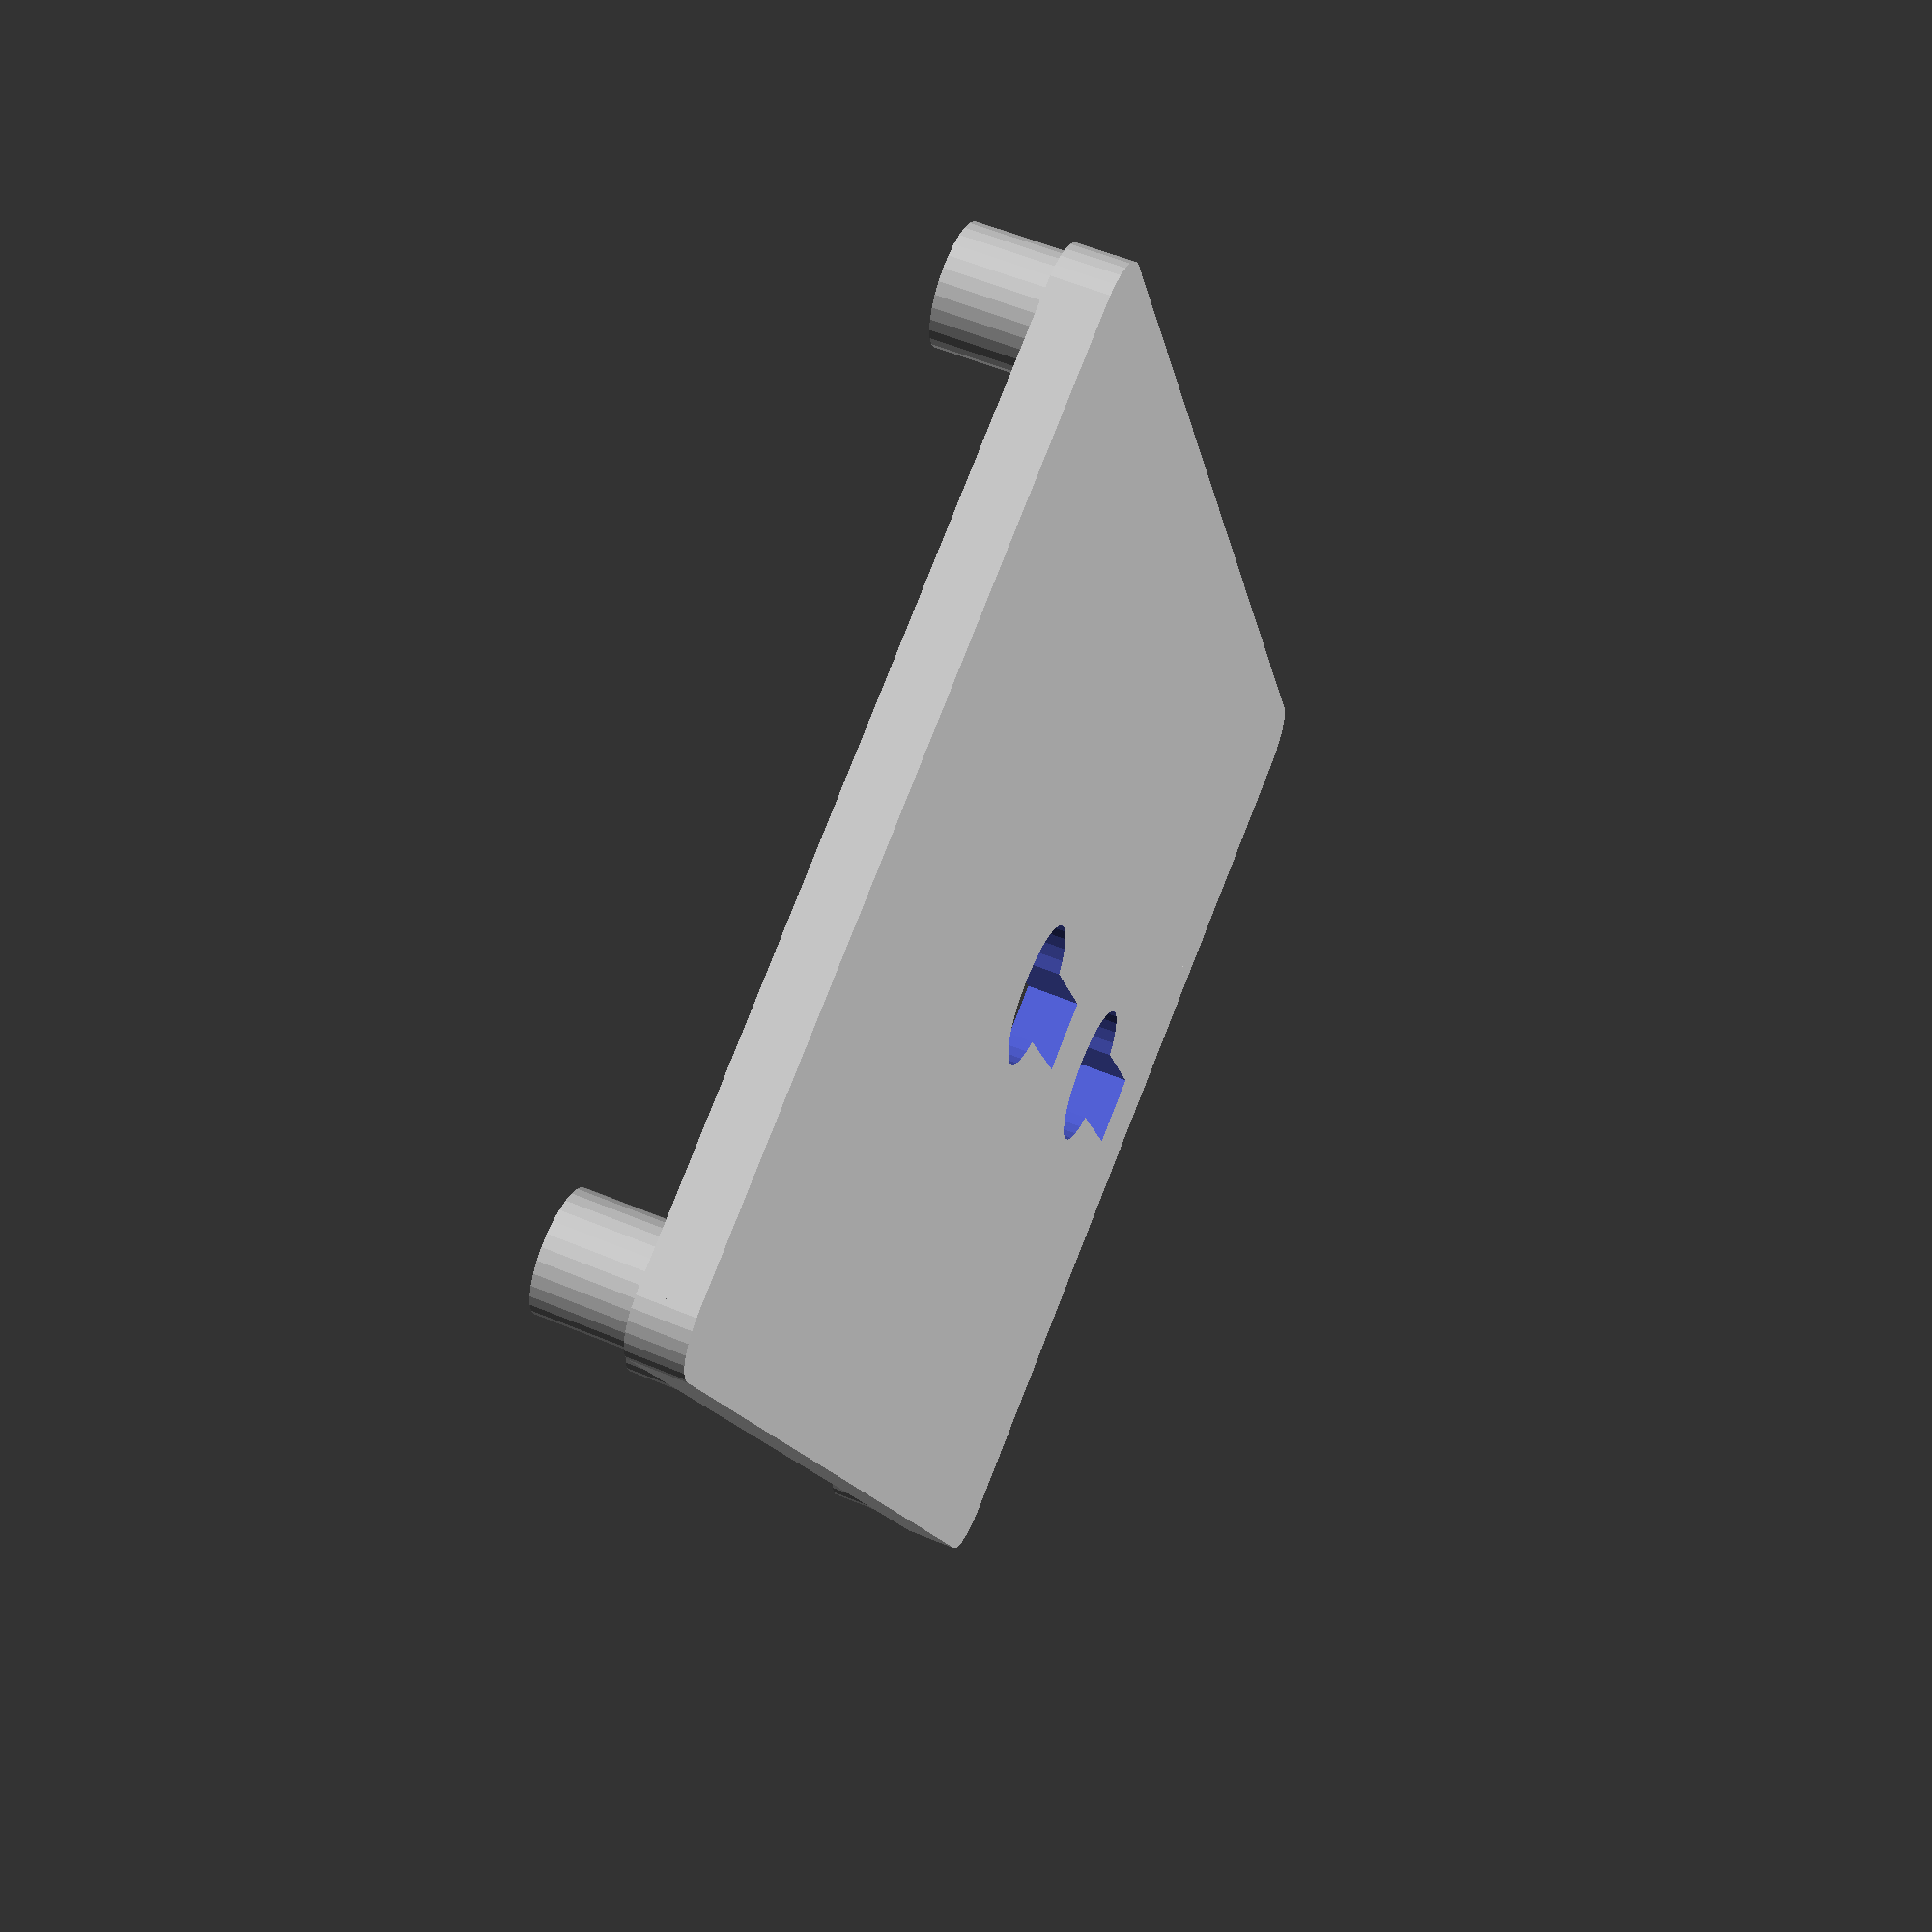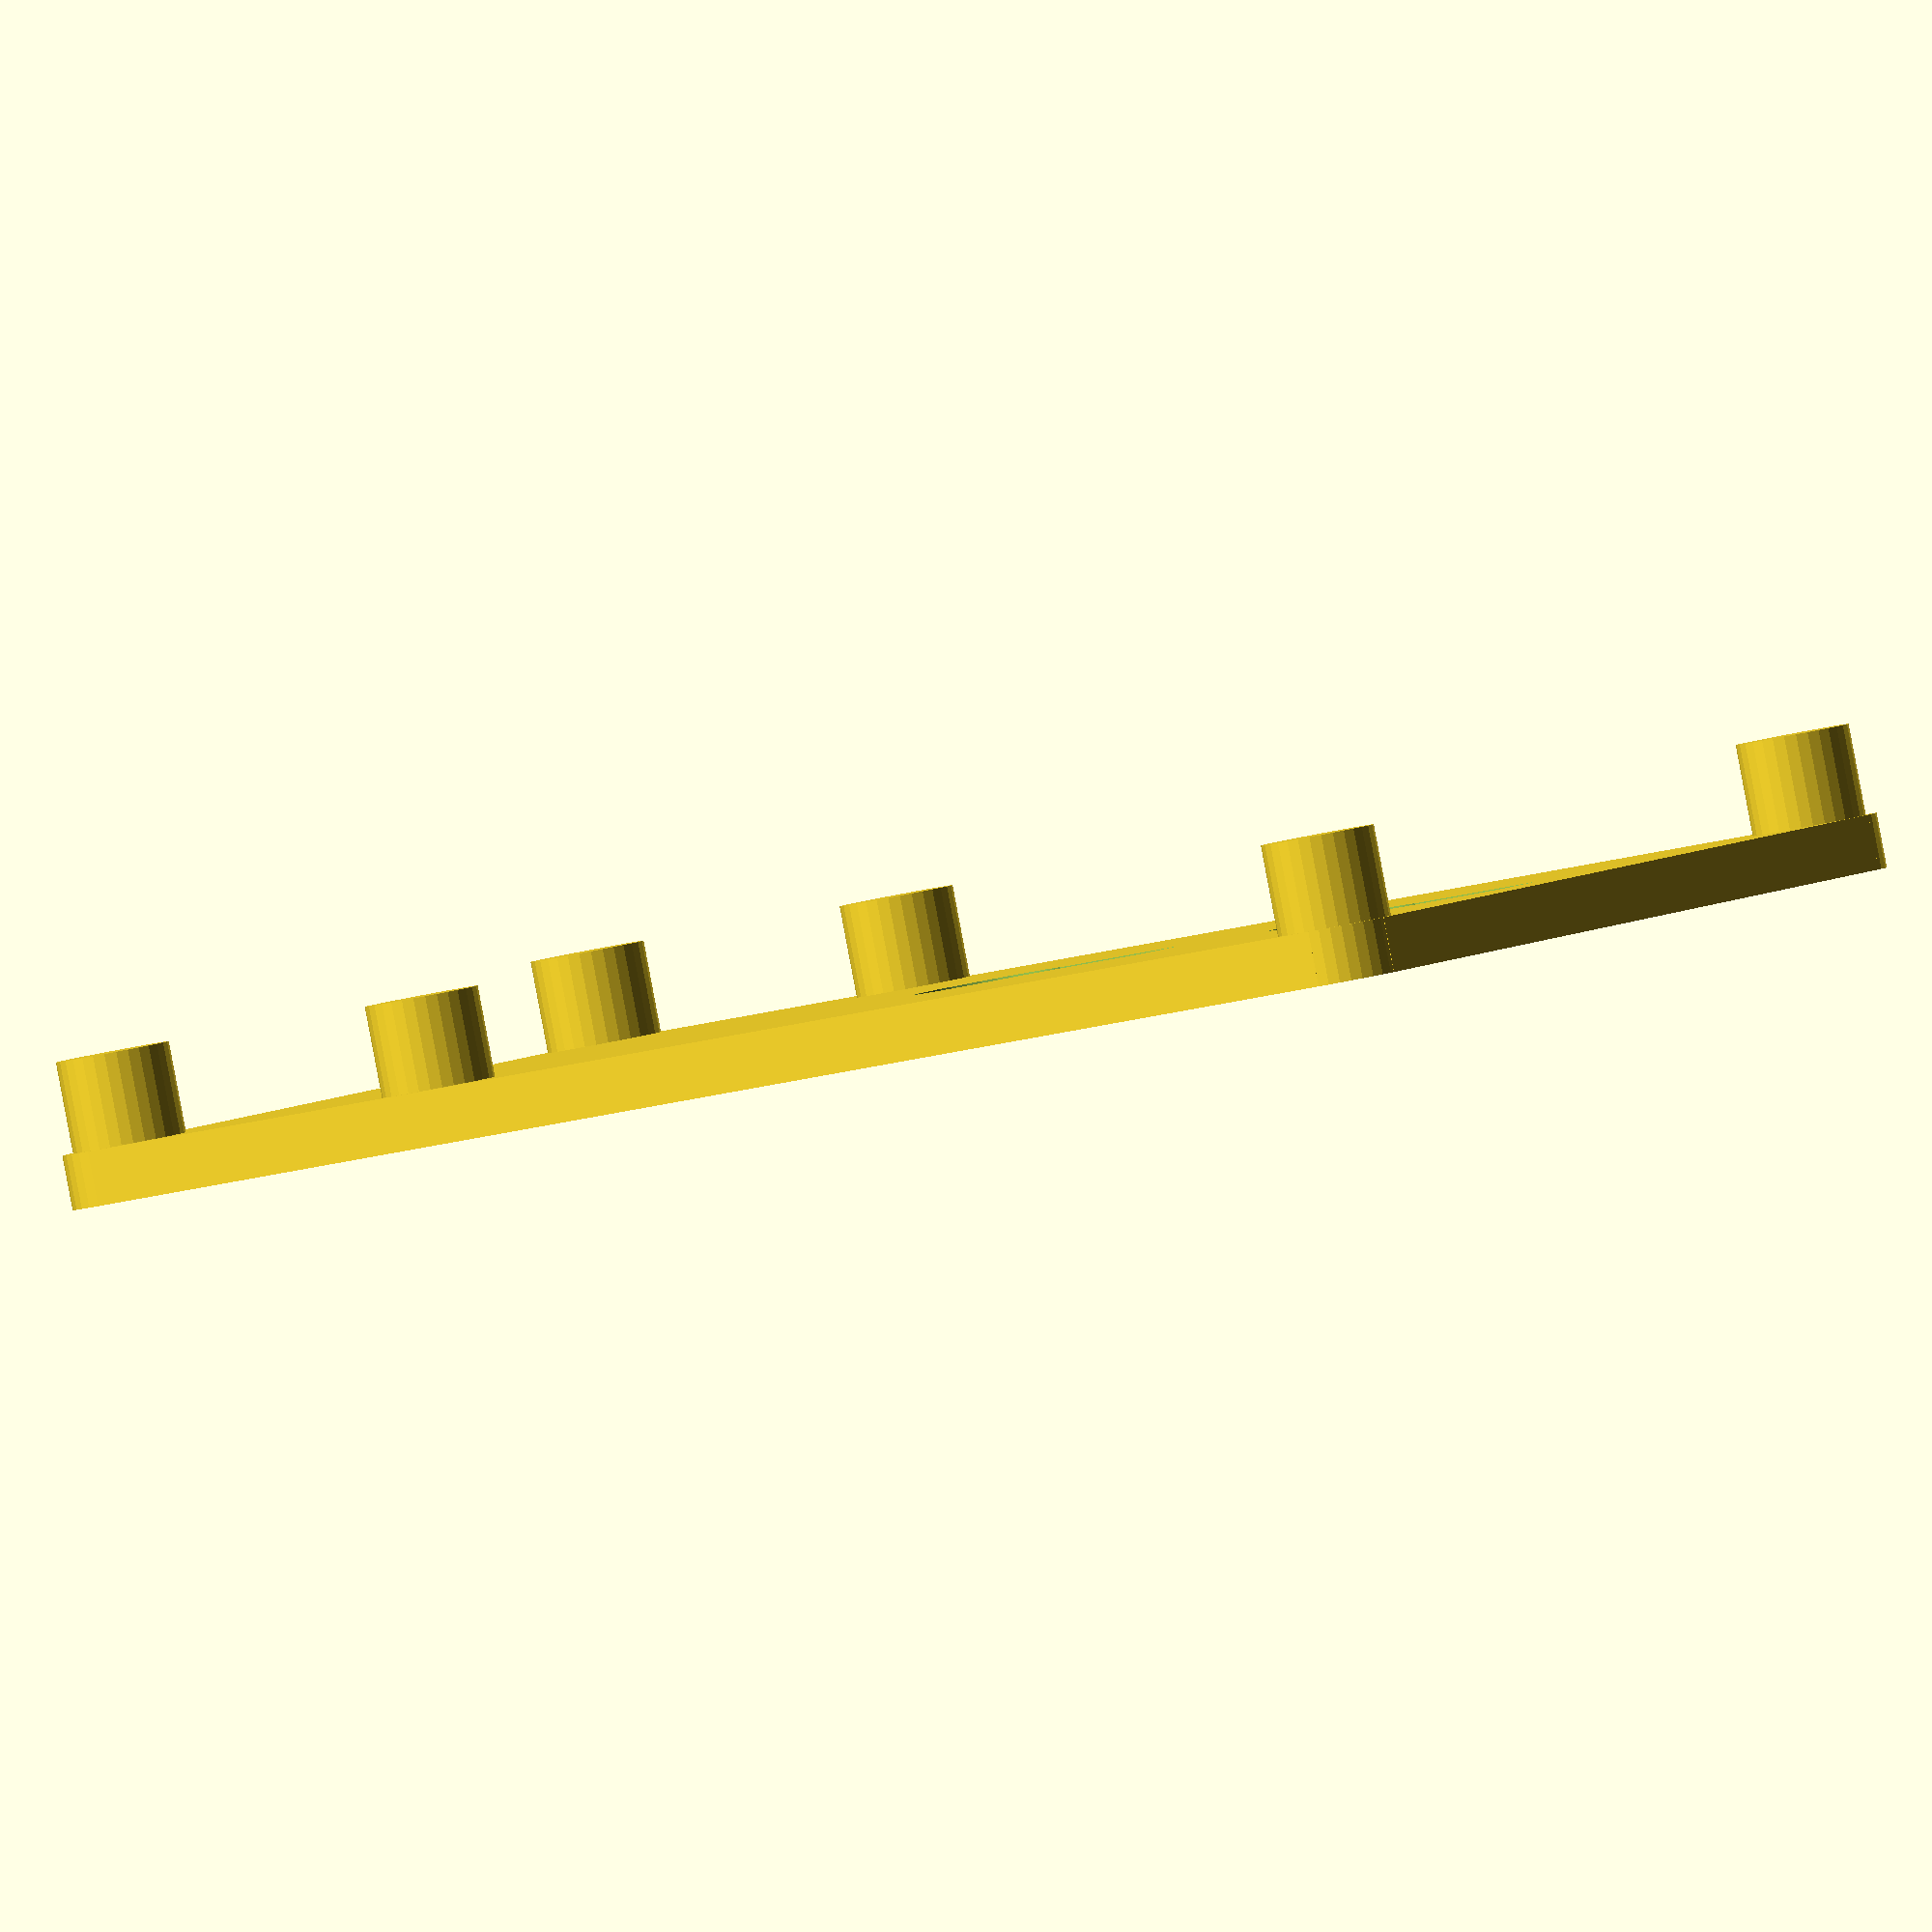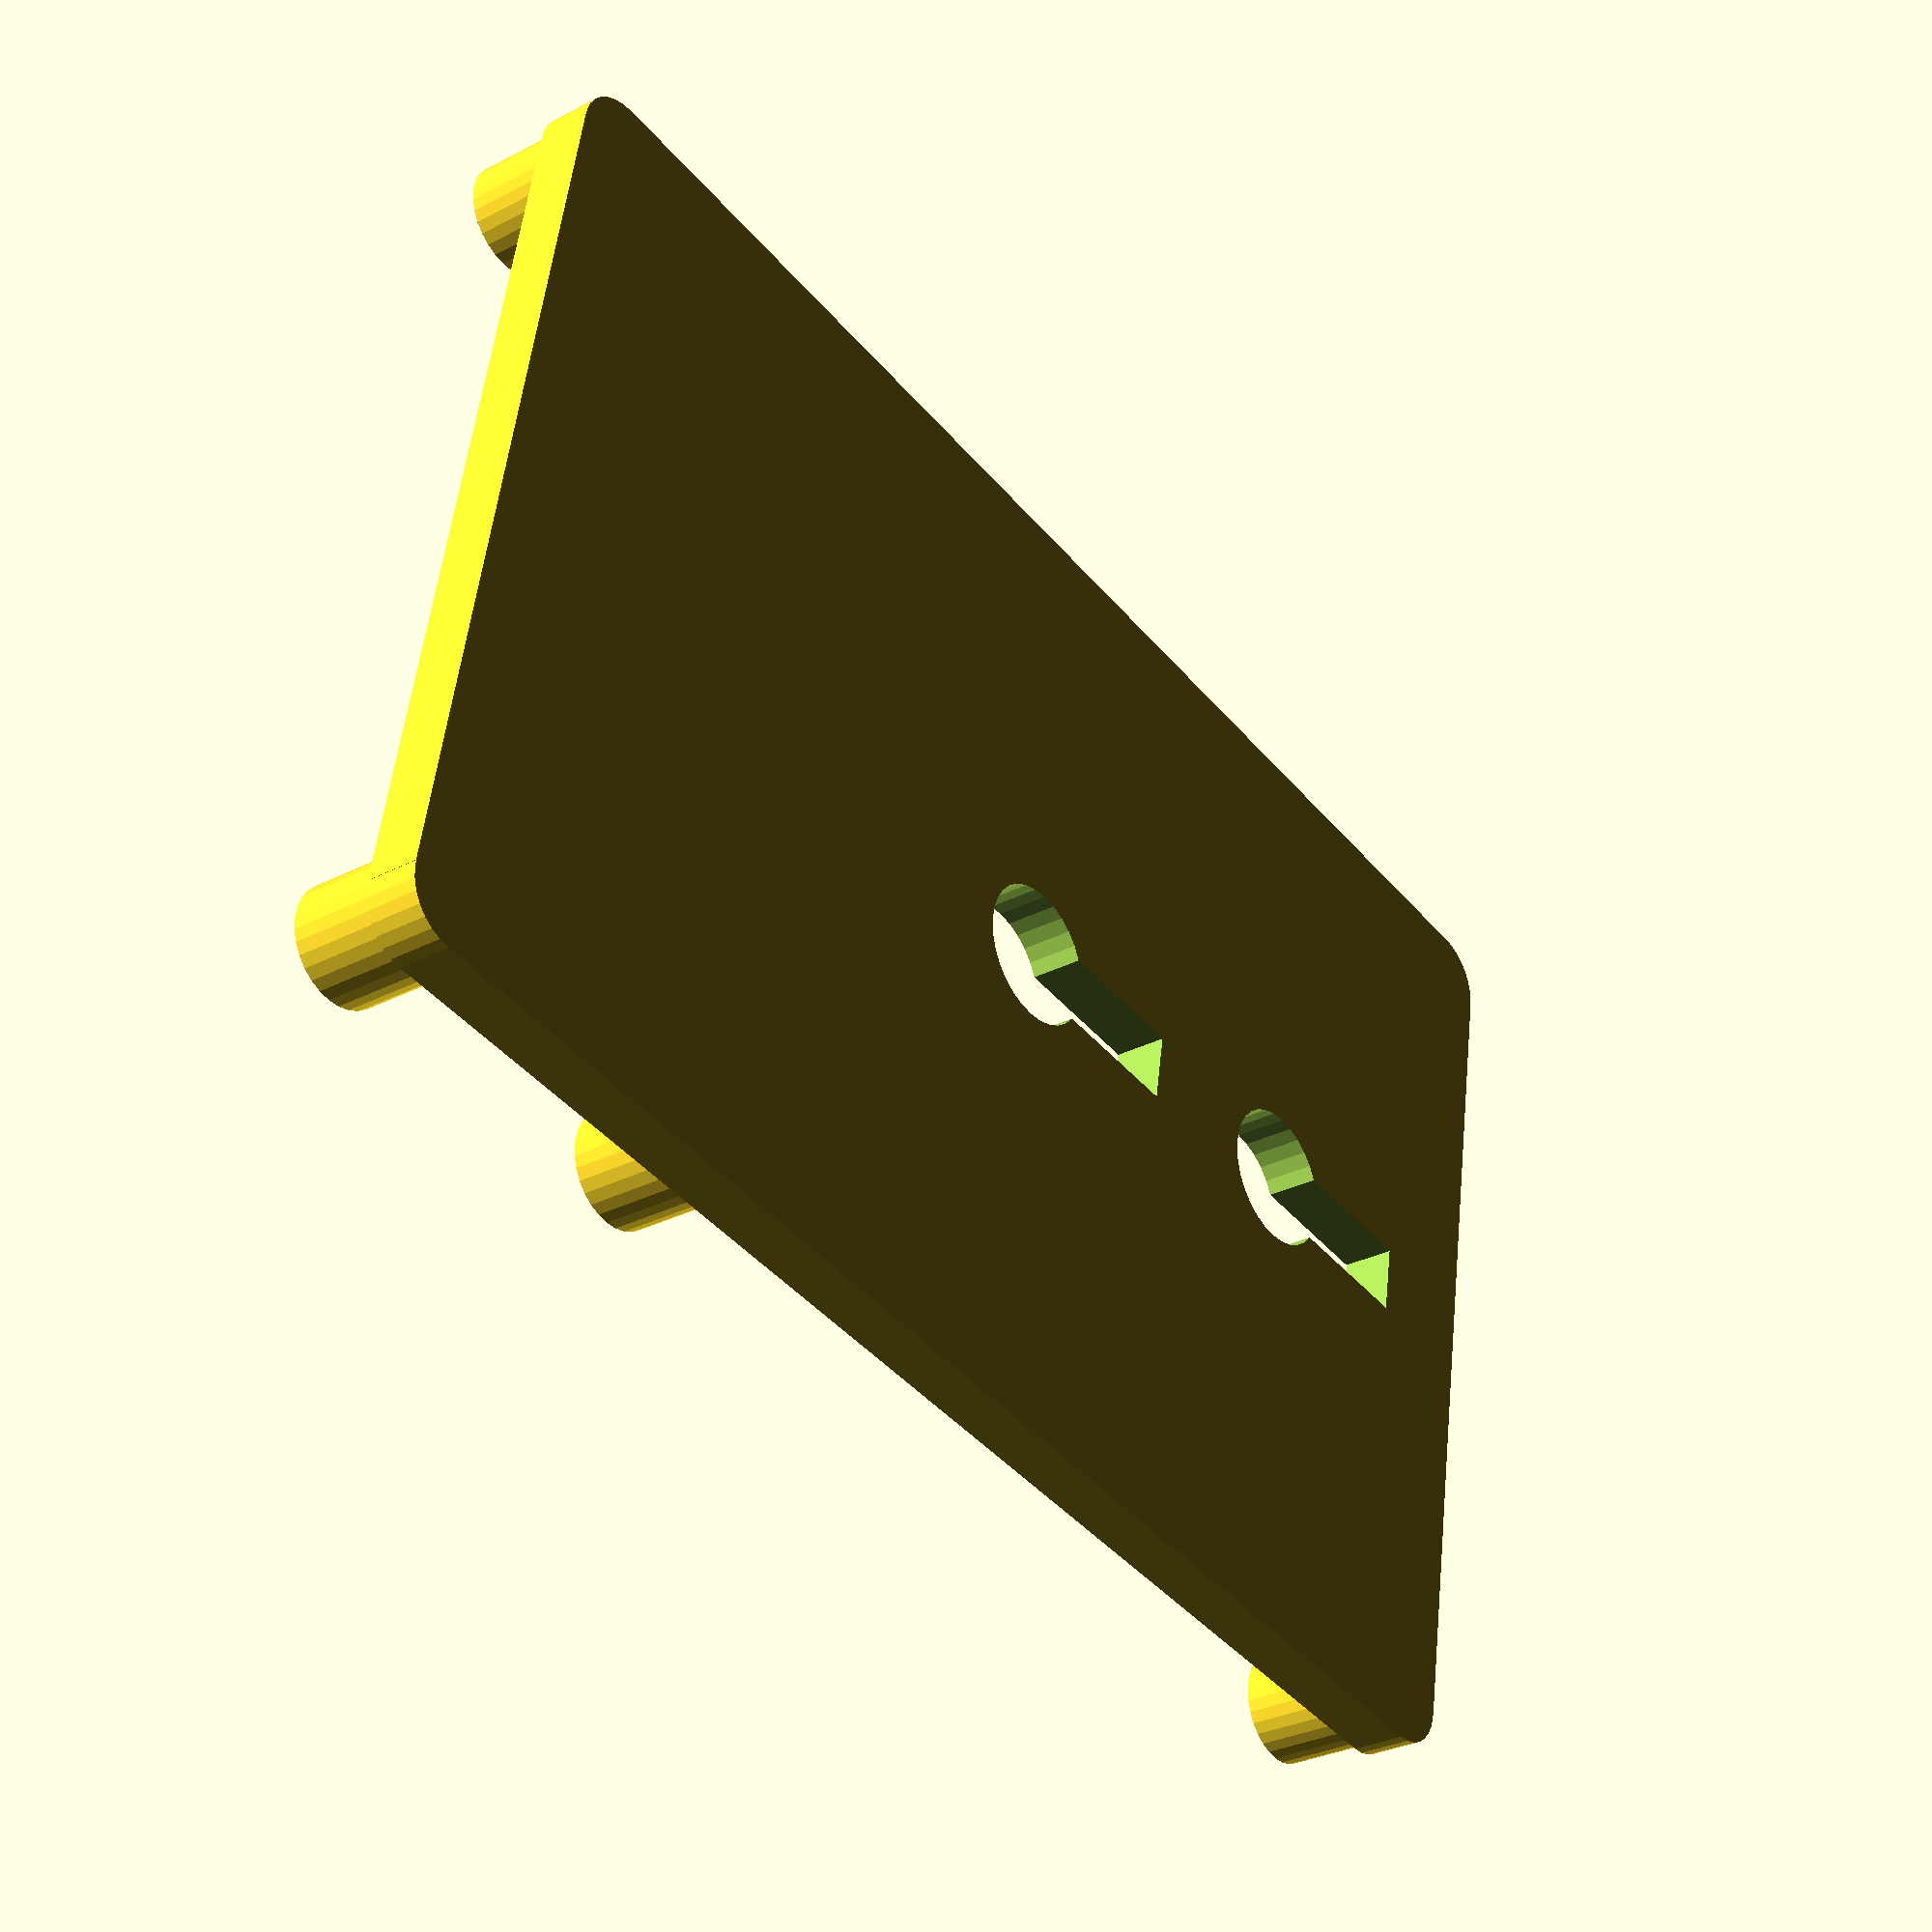
<openscad>
difference() {
  union() {
    //center rect
    translate([3,3,0]) cube([56-3*2,85-3*2,3]);

    //corner roundnesses
    translate([3,3,0]) cylinder(r=3,h=3,$fn=30);
    translate([56-3,3,0]) cylinder(r=3,h=3,$fn=30);
    translate([3,85-3,0]) cylinder(r=3,h=3,$fn=30);
    translate([56-3,85-3,0]) cylinder(r=3,h=3,$fn=30);

    //sides
    translate([0,3,0]) cube([3,85-3*2,3]);
    translate([56-3,3,0]) cube([3,85-3*2,3]);
    translate([3,0,0]) cube([56-3*2,3,3]);
    translate([3,85-3,0]) cube([56-3*2,3,3]);

    //posts/supports
    translate([3.5,3.5,3])
      union() {
        for (x = [0,49]) {
          for (y= [0,58,85-3.5*2]) {
            translate([x,y,0]) cylinder(r=3.1, h=5, $fn=30);
          }
        }
      }
  }

  union() {
    for (yoffsetdelta = [0, 23]) {
      translate([56/2-2,yoffsetdelta+7,-0.05]) union() {
        cube([4,8,3.1]);
        translate([2,8+3.4,0]) cylinder(r=4,h=3.1, $fn=30);
      }
    }
  }
}

</openscad>
<views>
elev=122.7 azim=202.1 roll=66.6 proj=p view=wireframe
elev=269.2 azim=122.1 roll=169.3 proj=o view=solid
elev=30.2 azim=80.0 roll=127.3 proj=p view=solid
</views>
